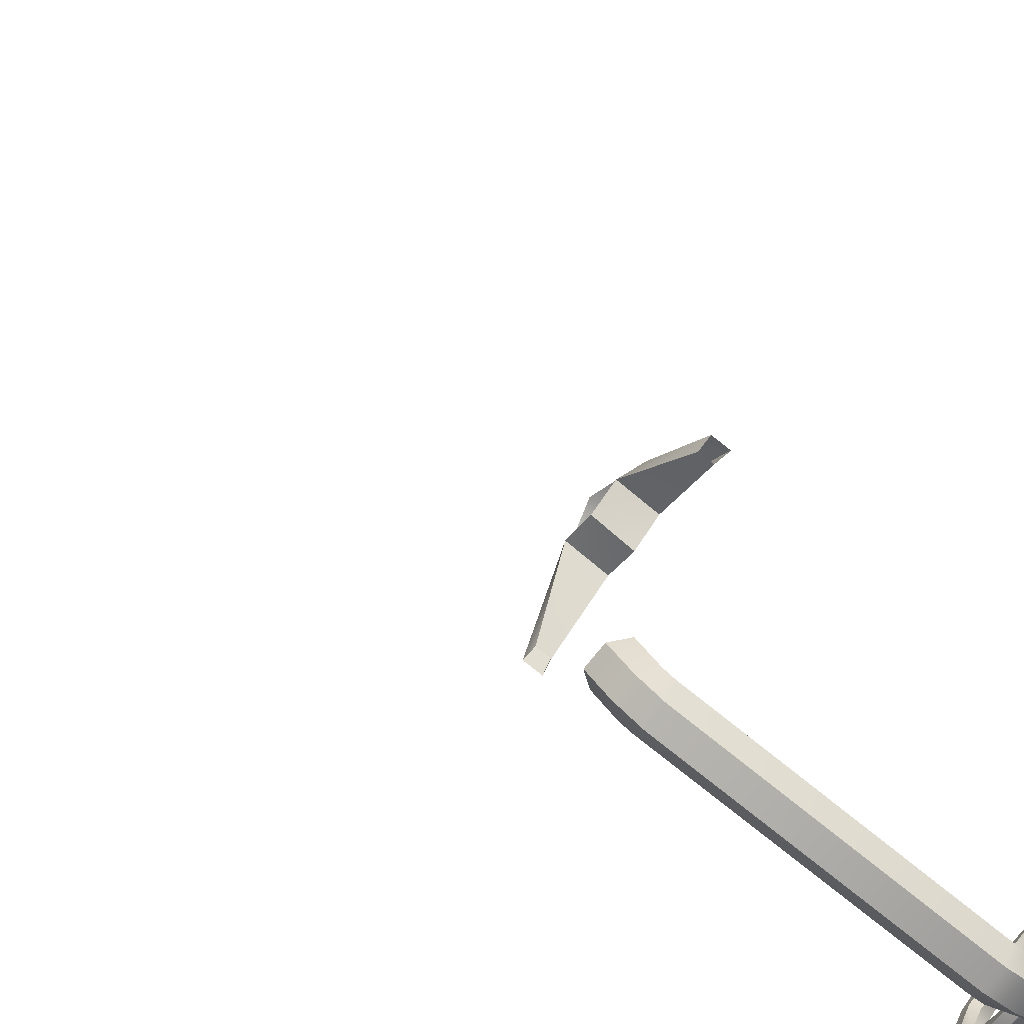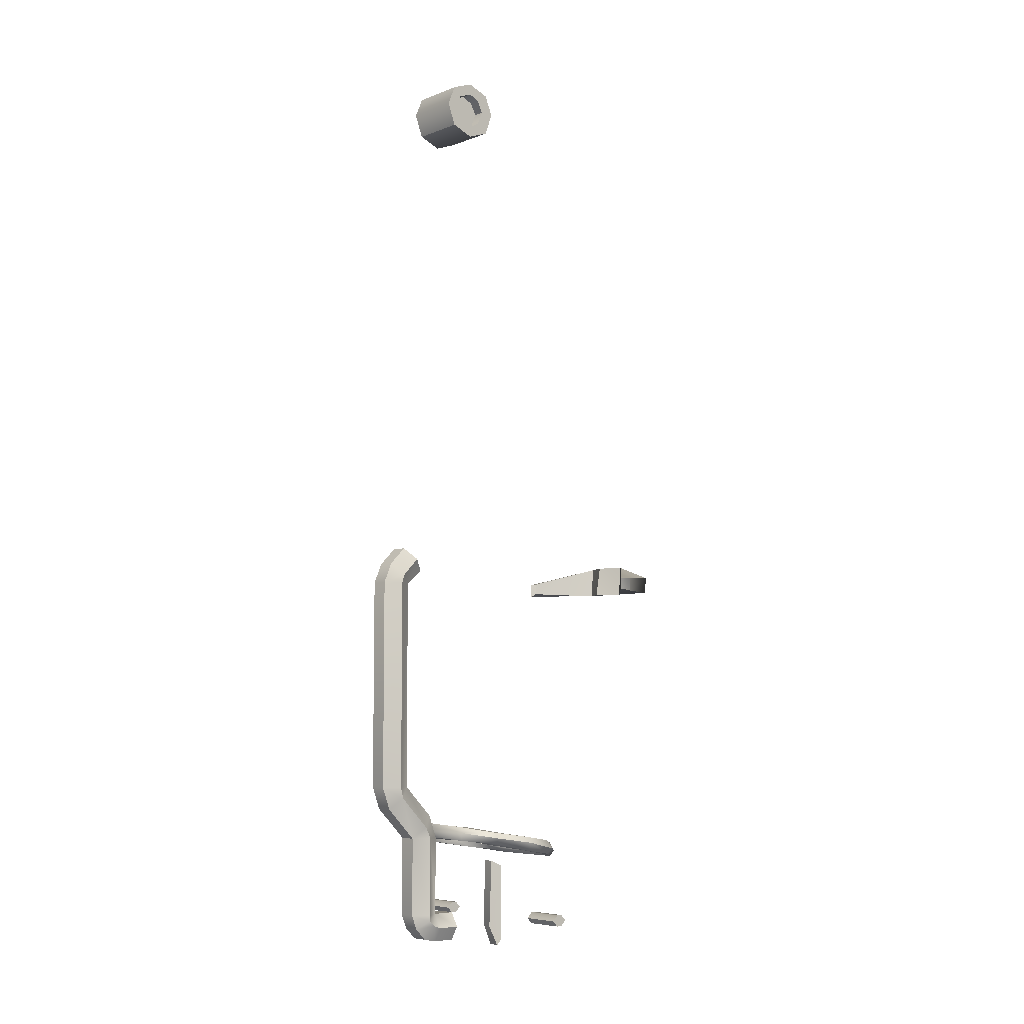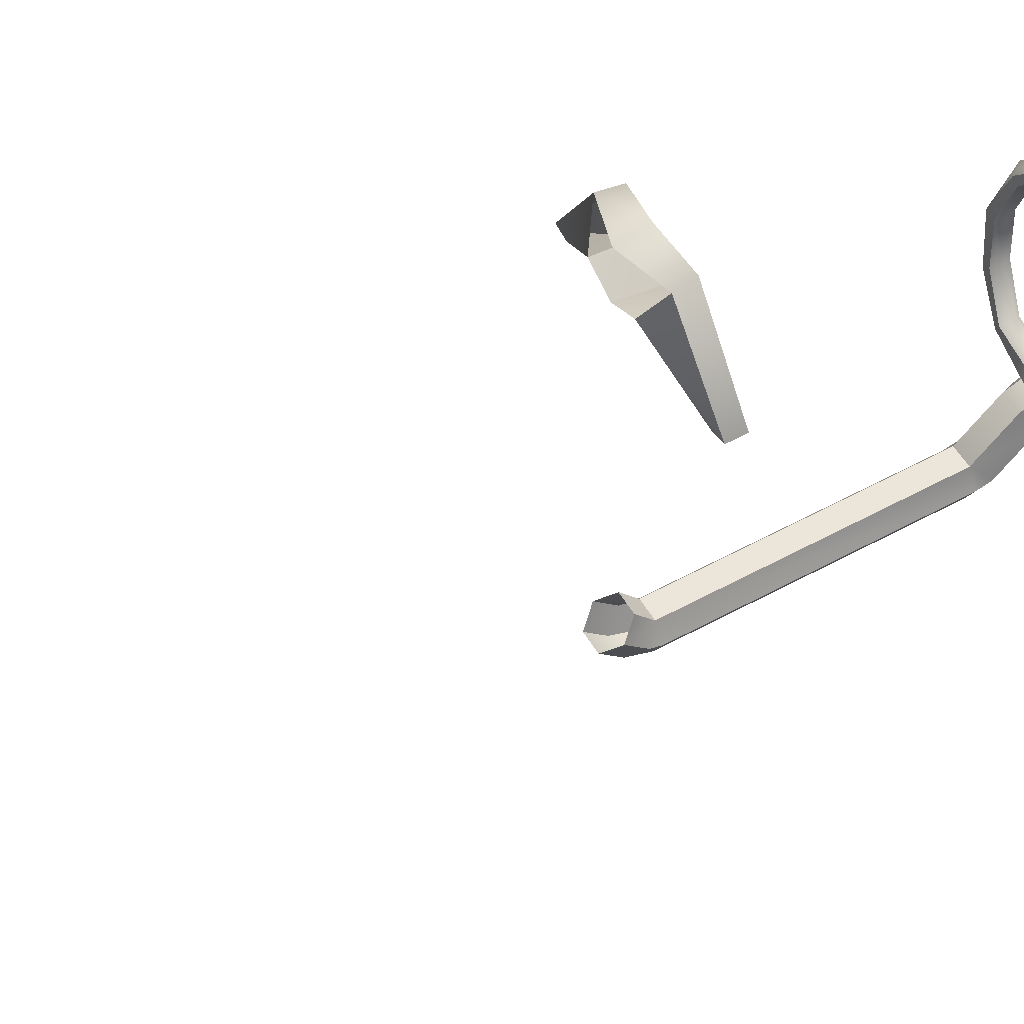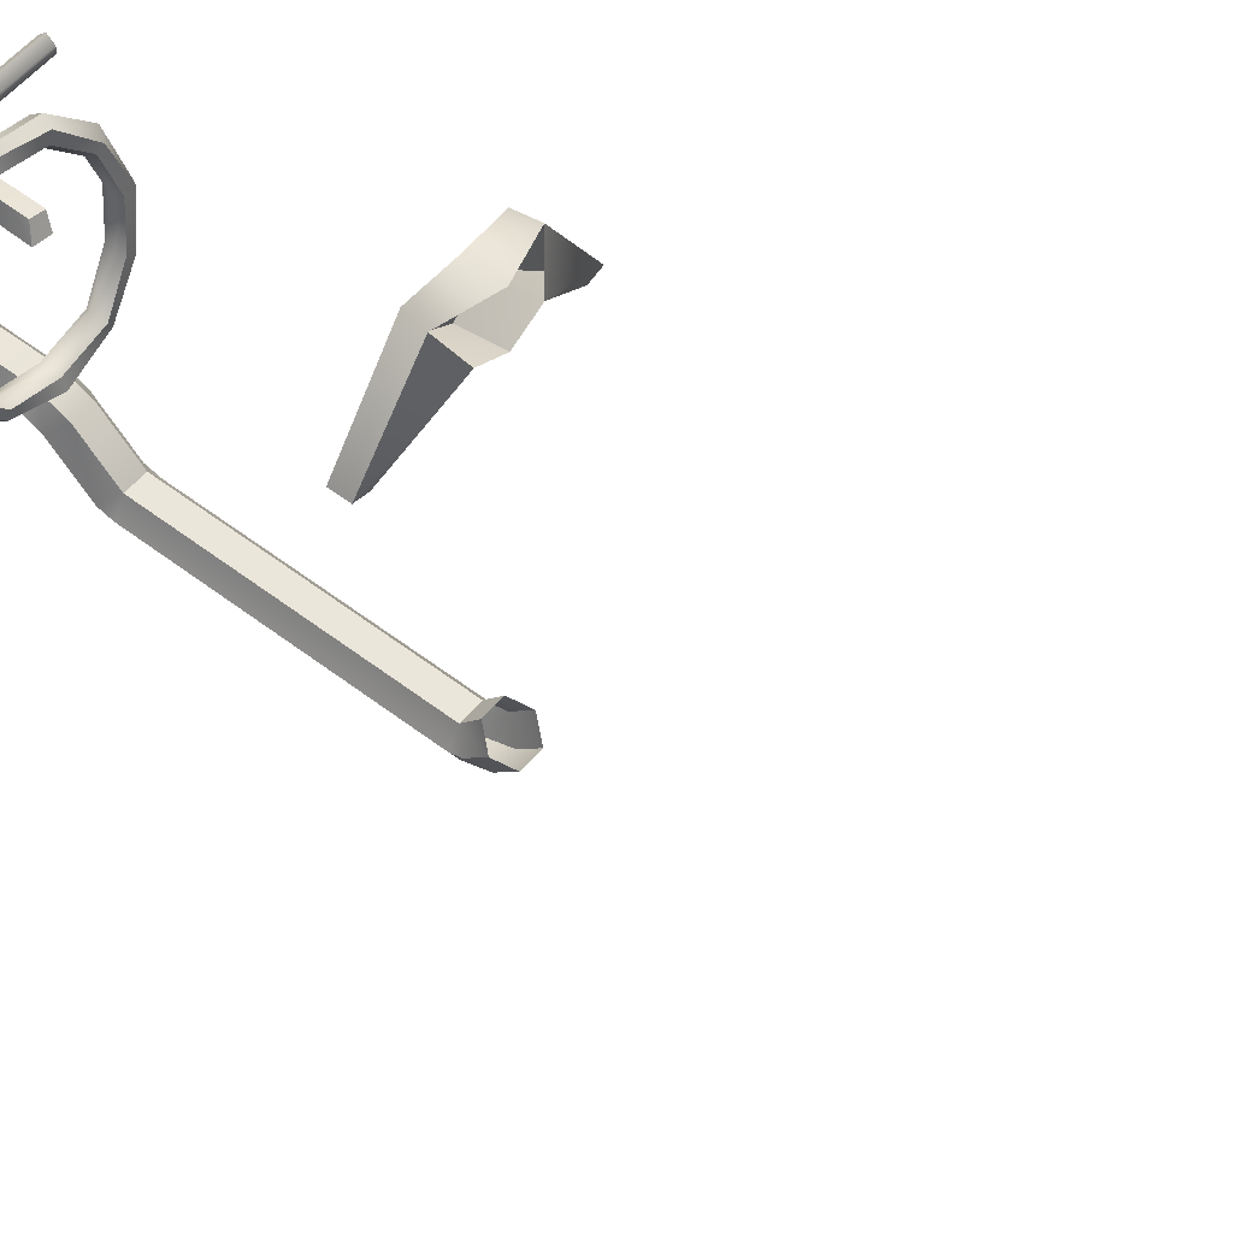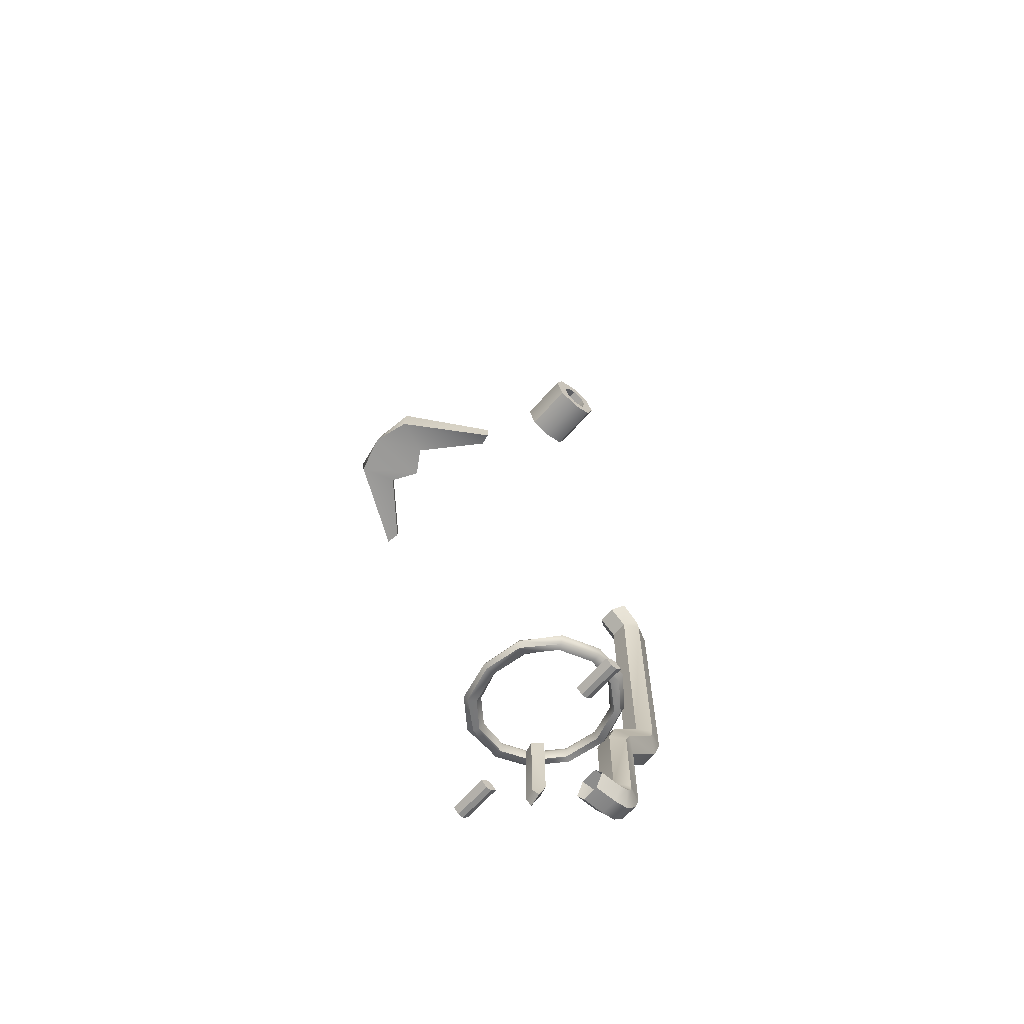
<metadata>
{"format":"obj","ext":"obj","renderer":"f3d","projection":"perspective","resolution":1024,"background":"white","views":[{"elev":-76.3,"azim":51.2,"up":"+Y"},{"elev":-6.2,"azim":47.9,"up":"+Z"},{"elev":54.4,"azim":59.8,"up":"+Y"},{"elev":54.8,"azim":-50.9,"up":"+Y"},{"elev":-64.5,"azim":-130.9,"up":"+Z"}]}
</metadata>
<code>
o racebikeb-pipe_race-bike-b-lod0.172
v -0.1264 -0.1643 1.353
v 0 -0.1643 1.353
v -0.1264 -0.2022 1.251
v -0.1264 -0.2528 1.289
v -0.1264 -0.2275 1.353
v -0.1264 -0.2022 1.441
v -0.1264 -0.2528 1.403
v -0.1264 -0.3034 1.479
v 0 -0.2022 1.441
v 0.1264 -0.1643 1.353
v 0.1264 -0.2022 1.441
v 0.1264 -0.3034 1.479
v 0 -0.3034 1.479
v 0 -0.4045 1.441
v -0.1264 -0.4045 1.441
v 0.1264 -0.4045 1.441
v 0.1264 -0.3666 1.403
v 0.1264 -0.3792 1.353
v 0.1264 -0.4424 1.353
v 0.1264 -0.4045 1.251
v 0 -0.4045 1.251
v 0 -0.4424 1.353
v -0.1264 -0.4045 1.251
v -0.1264 -0.4424 1.353
v -0.1264 -0.3792 1.353
v -0.1264 -0.3666 1.403
v -0.1264 -0.3034 1.428
v -0.07584 -0.3034 1.428
v -0.07584 -0.3666 1.403
v -0.07584 -0.3034 1.353
v -0.07584 -0.3792 1.353
v -0.1264 -0.3666 1.289
v -0.07584 -0.3666 1.289
v -0.07584 -0.3034 1.264
v -0.1264 -0.3034 1.264
v -0.1264 -0.3034 1.213
v 0 -0.3034 1.213
v 0.1264 -0.3034 1.213
v 0 -0.2022 1.251
v 0.1264 -0.2022 1.251
v 0.1264 -0.2528 1.289
v 0.07584 -0.2275 1.353
v 0.1264 -0.2275 1.353
v 0.1264 -0.3034 1.264
v 0.07584 -0.2528 1.289
v 0.07584 -0.3034 1.264
v 0.07584 -0.3034 1.353
v 0.07584 -0.3792 1.353
v 0.07584 -0.3666 1.403
v 0.07584 -0.3034 1.428
v 0.07584 -0.2528 1.403
v 0.07584 -0.3666 1.289
v 0.1264 -0.3666 1.289
v 0.1264 -0.3034 1.428
v 0.1264 -0.2528 1.403
v -0.07584 -0.2528 1.289
v -0.07584 -0.2275 1.353
v -0.07584 -0.2528 1.403
v -0.2907 0 -2.566
v -0.4677 0 -2.566
v -0.2907 -0.02528 -2.541
v -0.2907 -0.02528 -2.591
v -0.4677 -0.02528 -2.591
v -0.2907 -0.05056 -2.591
v -0.4677 -0.05056 -2.591
v -0.2907 -0.07584 -2.566
v -0.4677 -0.07584 -2.566
v -0.4677 -0.05056 -2.541
v -0.4677 -0.02528 -2.541
v -0.2907 -0.05056 -2.541
v 0.4677 0 -2.566
v 0.4677 -0.02528 -2.591
v 0.2907 -0.02528 -2.591
v 0.2907 0 -2.566
v 0.4677 -0.02528 -2.541
v 0.4677 -0.05056 -2.591
v 0.2907 -0.05056 -2.591
v 0.4677 -0.07584 -2.566
v 0.2907 -0.07584 -2.566
v 0.2907 -0.05056 -2.541
v 0.2907 -0.02528 -2.541
v 0.4677 -0.05056 -2.541
v 0.1896 -0.1517 -2.667
v 0.177 -0.2149 -2.604
v 0.1896 -0.177 -2.692
v 0.1896 -0.1517 -2.376
v 0.139 -0.139 -2.667
v 0.139 -0.139 -2.376
v 0.1264 -0.1643 -2.692
v 0.1264 -0.2022 -2.604
v 0.1138 -0.1896 -2.301
v 0.139 -0.139 -2.326
v 0.177 -0.2022 -2.301
v 0.1896 -0.1517 -2.326
v -0.07584 -0.493 -2.566
v -0.03792 -0.5435 -2.604
v -0.03792 -0.5688 -2.541
v -0.07584 -0.493 -2.541
v -0.03792 -0.4298 -2.541
v -0.03792 -0.493 -2.654
v -0.07584 -0.4677 -2.591
v -0.07584 -0.4298 -2.604
v -0.03792 -0.4298 -2.667
v -0.03792 -0.3287 -2.667
v 0.03792 -0.4298 -2.667
v 0.03792 -0.493 -2.654
v 0.07584 -0.4677 -2.591
v 0.03792 -0.5435 -2.604
v 0.07584 -0.493 -2.566
v 0.03792 -0.5688 -2.541
v 0.03792 -0.5688 -2.187
v 0.07584 -0.493 -2.541
v 0.03792 -0.4298 -2.541
v 0.07584 -0.493 -2.187
v 0.07584 -0.5183 -2.136
v 0.03792 -0.4298 -2.187
v -0.03792 -0.4298 -2.187
v 0.03792 -0.4677 -2.086
v -0.03792 -0.6067 -1.947
v 0.03792 -0.6067 -1.947
v -0.03792 -0.4677 -2.086
v -0.07584 -0.6573 -1.997
v -0.07584 -0.5183 -2.136
v -0.07584 -0.493 -2.187
v -0.03792 -0.5688 -2.187
v -0.03792 -0.7079 -2.048
v -0.03792 -0.7458 -1.947
v 0.03792 -0.7079 -2.048
v 0.07584 -0.6573 -1.997
v 0.03792 -0.7458 -1.947
v 0.07584 -0.6699 -1.947
v 0.07584 -0.6699 -0.9986
v 0.03792 -0.7458 -0.9986
v 0.03792 -0.7079 -0.9101
v 0.07584 -0.6573 -0.9607
v -0.03792 -0.7458 -0.9986
v -0.03792 -0.7079 -0.9101
v -0.07584 -0.6699 -0.9986
v -0.07584 -0.6699 -1.947
v -0.07584 -0.6573 -0.9607
v -0.03792 -0.6067 -0.9986
v -0.07584 -0.5815 -0.8848
v -0.03792 -0.632 -0.8343
v 0.03792 -0.632 -0.8343
v 0.07584 -0.5815 -0.8848
v 0.03792 -0.5309 -0.9354
v 0.03792 -0.6067 -0.9986
v -0.03792 -0.5309 -0.9354
v -0.03792 -0.3287 -2.541
v 0.03792 -0.3287 -2.541
v 0.07584 -0.3287 -2.604
v 0.07584 -0.4298 -2.604
v 0.03792 -0.3287 -2.667
v -0.07584 -0.3287 -2.604
v 0 -0.4424 -2.162
v -0.177 -0.3919 -2.162
v 0 -0.4298 -2.124
v -0.1643 -0.3792 -2.136
v 0 -0.4298 -2.187
v 0.177 -0.3919 -2.162
v 0.1643 -0.3792 -2.199
v 0.1517 -0.3539 -2.199
v 0.3034 -0.2654 -2.187
v 0.2781 -0.2654 -2.212
v 0.3287 -0.1011 -2.25
v 0.2528 -0.2402 -2.225
v 0.2907 -0.1011 -2.25
v 0.2528 0.05056 -2.275
v 0.2402 0.03792 -2.237
v 0.2781 -0.1011 -2.212
v 0.2907 -0.1011 -2.187
v 0.2528 0.05056 -2.212
v 0.2402 -0.2402 -2.187
v 0.139 -0.3413 -2.174
v 0.1517 -0.3539 -2.136
v 0.2528 -0.2402 -2.162
v 0.1643 -0.3792 -2.136
v 0.3287 -0.1011 -2.187
v 0.2781 -0.2654 -2.162
v 0.3413 -0.1011 -2.212
v 0.3034 0.07584 -2.25
v 0.2781 0.0632 -2.275
v 0.1643 0.1896 -2.301
v 0.177 0.2022 -2.275
v 0.1643 0.1896 -2.237
v 0 0.2402 -2.275
v 0 0.2275 -2.301
v 0 0.1896 -2.301
v -0.1643 0.1896 -2.301
v -0.1517 0.1517 -2.288
v -0.2781 0.0632 -2.275
v -0.177 0.2022 -2.275
v -0.1643 0.1896 -2.237
v -0.2781 0.0632 -2.212
v -0.3034 0.07584 -2.25
v -0.3287 -0.1011 -2.25
v -0.3287 -0.1011 -2.187
v -0.3413 -0.1011 -2.212
v -0.3034 -0.2654 -2.187
v -0.2781 -0.2654 -2.162
v -0.2528 -0.2402 -2.162
v -0.1517 -0.3539 -2.136
v -0.2402 -0.2402 -2.187
v -0.2907 -0.1011 -2.187
v -0.2528 0.05056 -2.212
v -0.2781 -0.1011 -2.212
v -0.2402 0.03792 -2.237
v -0.2528 0.05056 -2.275
v -0.2907 -0.1011 -2.25
v -0.2528 -0.2402 -2.225
v -0.2781 -0.2654 -2.212
v -0.139 -0.3413 -2.174
v -0.1517 -0.3539 -2.199
v -0.1643 -0.3792 -2.199
v 0 -0.3919 -2.199
v 0 -0.3792 -2.162
v 0 -0.3919 -2.136
v -0.1517 0.1517 -2.237
v -0.139 0.139 -2.263
v 0 0.177 -2.263
v 0 0.1896 -2.237
v 0 0.2275 -2.25
v 0.1517 0.1517 -2.237
v 0.139 0.139 -2.263
v 0.1517 0.1517 -2.288
v 0.2781 0.0632 -2.212
v 0.1011 0.7458 -0.9986
v 0 0.6826 -0.9986
v 0 0.7079 -0.8596
v 0.1011 0.7584 -0.8596
v 0.316 0.5435 -0.986
v 0.1517 0.8848 -0.986
v 0.1643 0.8848 -0.9101
v 0.3666 0.5562 -0.9986
v 0 0.9228 -0.9607
v -0.1517 0.8848 -0.986
v -0.1011 0.7458 -0.9986
v 0 0.8975 -0.8596
v -0.1643 0.8848 -0.9101
v -0.3666 0.5562 -0.9354
v -0.1011 0.7584 -0.8596
v -0.316 0.5435 -0.986
v -0.316 0.5435 -0.9354
v -0.3666 0.5562 -0.9986
v 0.3666 0.5562 -0.9354
v 0.316 0.5435 -0.9354
f 2 1 6
f 1 2 3
f 1 3 4
f 5 1 4
f 6 1 5
f 7 6 5
f 8 6 7
f 6 8 9
f 9 2 6
f 10 2 9
f 11 10 9
f 12 11 9
f 13 12 9
f 9 8 13
f 13 15 14
f 14 16 13
f 8 15 13
f 16 12 13
f 16 17 12
f 18 17 16
f 19 18 16
f 19 16 14
f 21 20 19
f 18 19 20
f 22 21 19
f 22 19 14
f 23 21 22
f 24 23 22
f 14 24 22
f 23 24 25
f 25 24 26
f 15 24 14
f 24 15 26
f 26 15 27
f 26 27 28
f 29 26 28
f 25 26 29
f 28 30 29
f 31 25 29
f 30 31 29
f 33 32 31
f 32 25 31
f 31 30 33
f 33 30 34
f 34 35 33
f 35 32 33
f 4 3 35
f 3 36 35
f 4 35 34
f 35 36 32
f 37 36 3
f 36 37 23
f 36 23 32
f 38 37 39
f 37 38 21
f 23 37 21
f 39 37 3
f 2 10 39
f 39 10 40
f 3 2 39
f 40 38 39
f 40 41 38
f 41 40 10
f 43 42 41
f 42 45 41
f 43 41 10
f 41 45 44
f 41 44 38
f 45 46 44
f 46 45 47
f 45 42 47
f 48 52 47
f 47 49 48
f 50 49 47
f 51 50 47
f 47 42 51
f 47 52 46
f 46 52 53
f 52 48 53
f 53 18 20
f 48 18 53
f 44 53 20
f 44 46 53
f 51 42 43
f 55 51 43
f 50 51 54
f 54 51 55
f 54 55 11
f 55 43 11
f 17 50 54
f 17 54 12
f 12 54 11
f 49 50 17
f 48 49 18
f 18 49 17
f 38 44 20
f 43 10 11
f 21 38 20
f 56 4 34
f 34 30 56
f 57 5 56
f 56 30 57
f 5 4 56
f 30 58 57
f 58 7 57
f 7 5 57
f 58 30 28
f 28 27 58
f 27 7 58
f 32 23 25
f 27 8 7
f 15 8 27
f 60 59 63
f 61 59 60
f 61 64 59
f 59 62 63
f 64 62 59
f 62 64 65
f 65 64 67
f 64 66 67
f 66 64 61
f 67 66 68
f 65 67 68
f 68 70 69
f 69 65 68
f 66 70 68
f 70 61 69
f 70 66 61
f 69 61 60
f 60 63 69
f 63 65 69
f 63 62 65
f 71 72 73
f 72 71 76
f 74 71 73
f 75 71 74
f 71 75 76
f 76 77 73
f 77 76 79
f 72 76 73
f 76 78 79
f 76 75 78
f 79 78 80
f 79 80 77
f 80 82 81
f 80 81 77
f 78 82 80
f 82 75 81
f 75 82 78
f 81 75 74
f 81 74 73
f 77 81 73
f 83 84 85
f 86 84 83
f 83 85 87
f 83 87 86
f 88 87 90
f 87 88 86
f 89 90 87
f 85 89 87
f 89 85 90
f 91 88 90
f 90 84 91
f 85 84 90
f 92 88 91
f 94 92 91
f 93 94 91
f 84 93 91
f 94 93 86
f 86 88 94
f 88 92 94
f 93 84 86
f 95 96 97
f 95 100 96
f 98 95 97
f 99 95 98
f 99 101 95
f 101 100 95
f 102 101 99
f 102 103 101
f 103 100 101
f 104 103 102
f 103 104 105
f 103 105 106
f 100 103 106
f 106 105 107
f 107 108 106
f 106 96 100
f 108 96 106
f 96 108 97
f 109 108 107
f 108 109 110
f 97 108 110
f 110 112 111
f 111 97 110
f 110 109 112
f 112 113 114
f 109 113 112
f 112 114 111
f 114 116 115
f 111 114 115
f 113 116 114
f 116 113 117
f 116 117 118
f 115 116 118
f 118 121 119
f 120 118 119
f 115 118 120
f 118 117 121
f 121 122 119
f 123 122 121
f 117 123 121
f 122 123 126
f 124 123 117
f 123 124 125
f 126 123 125
f 126 125 128
f 127 122 126
f 128 127 126
f 128 111 129
f 129 130 128
f 125 111 128
f 130 127 128
f 131 130 129
f 127 130 133
f 130 131 132
f 133 130 132
f 133 134 136
f 135 134 133
f 132 135 133
f 136 127 133
f 127 136 139
f 134 137 136
f 137 140 136
f 136 138 139
f 136 140 138
f 140 141 138
f 141 140 142
f 140 137 143
f 142 140 143
f 143 134 144
f 137 134 143
f 144 135 145
f 134 135 144
f 145 147 146
f 135 147 145
f 131 120 147
f 132 131 147
f 147 135 132
f 147 141 146
f 147 120 141
f 146 141 148
f 148 141 142
f 138 141 119
f 120 119 141
f 122 139 119
f 139 122 127
f 139 138 119
f 120 131 129
f 129 115 120
f 111 115 129
f 125 124 97
f 125 97 111
f 98 124 99
f 124 98 97
f 99 124 117
f 117 113 99
f 149 99 113
f 113 109 107
f 150 149 113
f 113 151 150
f 152 151 113
f 107 152 113
f 153 151 152
f 105 152 107
f 105 153 152
f 104 153 105
f 149 102 99
f 154 102 149
f 154 104 102
f 156 155 158
f 159 155 156
f 155 157 158
f 155 160 157
f 159 161 155
f 161 160 155
f 161 163 160
f 162 161 159
f 162 164 161
f 164 163 161
f 163 164 165
f 165 164 167
f 166 164 162
f 164 166 167
f 167 166 170
f 167 168 165
f 169 168 167
f 170 169 167
f 172 169 170
f 171 172 170
f 170 173 171
f 166 173 170
f 173 166 174
f 175 173 174
f 176 173 175
f 173 176 171
f 177 176 175
f 179 176 177
f 176 179 178
f 171 176 178
f 163 179 160
f 179 163 180
f 160 179 177
f 178 179 180
f 180 181 178
f 182 181 180
f 165 182 180
f 180 163 165
f 182 184 181
f 168 182 165
f 168 183 182
f 183 184 182
f 184 185 181
f 185 184 186
f 186 184 187
f 184 183 187
f 187 183 188
f 189 187 188
f 187 189 186
f 190 189 188
f 191 189 190
f 189 191 192
f 186 189 192
f 192 193 186
f 194 193 192
f 195 194 192
f 192 191 195
f 197 194 195
f 195 196 198
f 191 196 195
f 198 197 195
f 199 200 198
f 196 199 198
f 198 200 197
f 200 201 197
f 201 200 158
f 158 200 156
f 200 199 156
f 202 201 158
f 203 201 202
f 201 203 204
f 197 201 204
f 204 206 205
f 205 197 204
f 204 203 206
f 207 206 208
f 206 207 205
f 208 206 209
f 206 210 209
f 203 210 206
f 210 211 209
f 210 203 212
f 211 210 213
f 213 210 212
f 213 215 214
f 214 211 213
f 212 216 213
f 216 215 213
f 216 174 215
f 217 216 212
f 217 175 216
f 175 174 216
f 177 175 217
f 202 217 212
f 157 217 202
f 157 177 217
f 215 162 159
f 174 162 215
f 215 159 214
f 214 159 156
f 156 199 214
f 199 211 214
f 212 203 202
f 211 199 196
f 209 211 196
f 209 196 208
f 208 191 190
f 190 207 208
f 196 191 208
f 207 219 218
f 205 207 218
f 219 207 190
f 188 219 190
f 220 219 188
f 219 220 221
f 218 219 221
f 220 224 221
f 221 193 218
f 221 223 222
f 222 193 221
f 224 223 221
f 224 225 169
f 225 224 220
f 172 224 169
f 223 224 172
f 225 183 168
f 183 225 188
f 169 225 168
f 188 225 220
f 226 223 172
f 185 223 226
f 223 185 222
f 181 226 178
f 181 185 226
f 226 172 171
f 178 226 171
f 193 222 186
f 222 185 186
f 218 194 205
f 193 194 218
f 194 197 205
f 158 157 202
f 160 177 157
f 174 166 162
f 227 229 228
f 227 228 232
f 230 229 227
f 231 230 227
f 232 231 227
f 232 235 233
f 233 234 232
f 234 231 232
f 228 235 232
f 236 239 235
f 235 237 236
f 228 237 235
f 235 238 233
f 239 238 235
f 239 240 241
f 240 239 236
f 241 237 229
f 242 237 241
f 243 242 241
f 241 240 243
f 244 240 236
f 236 242 244
f 237 242 236
f 237 228 229
f 245 234 233
f 246 230 231
f 245 230 246
f 233 230 245

</code>
